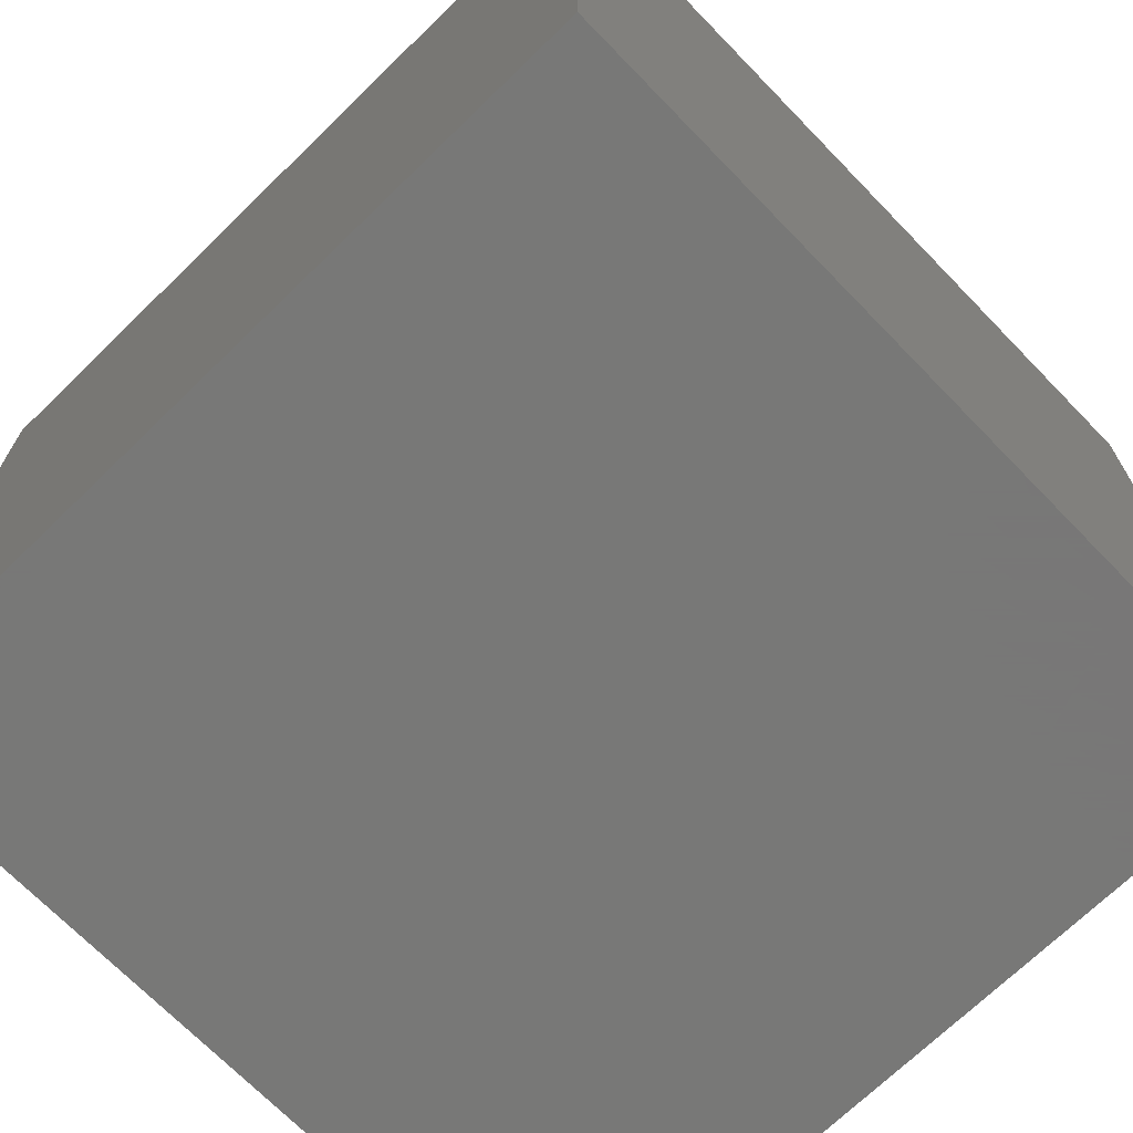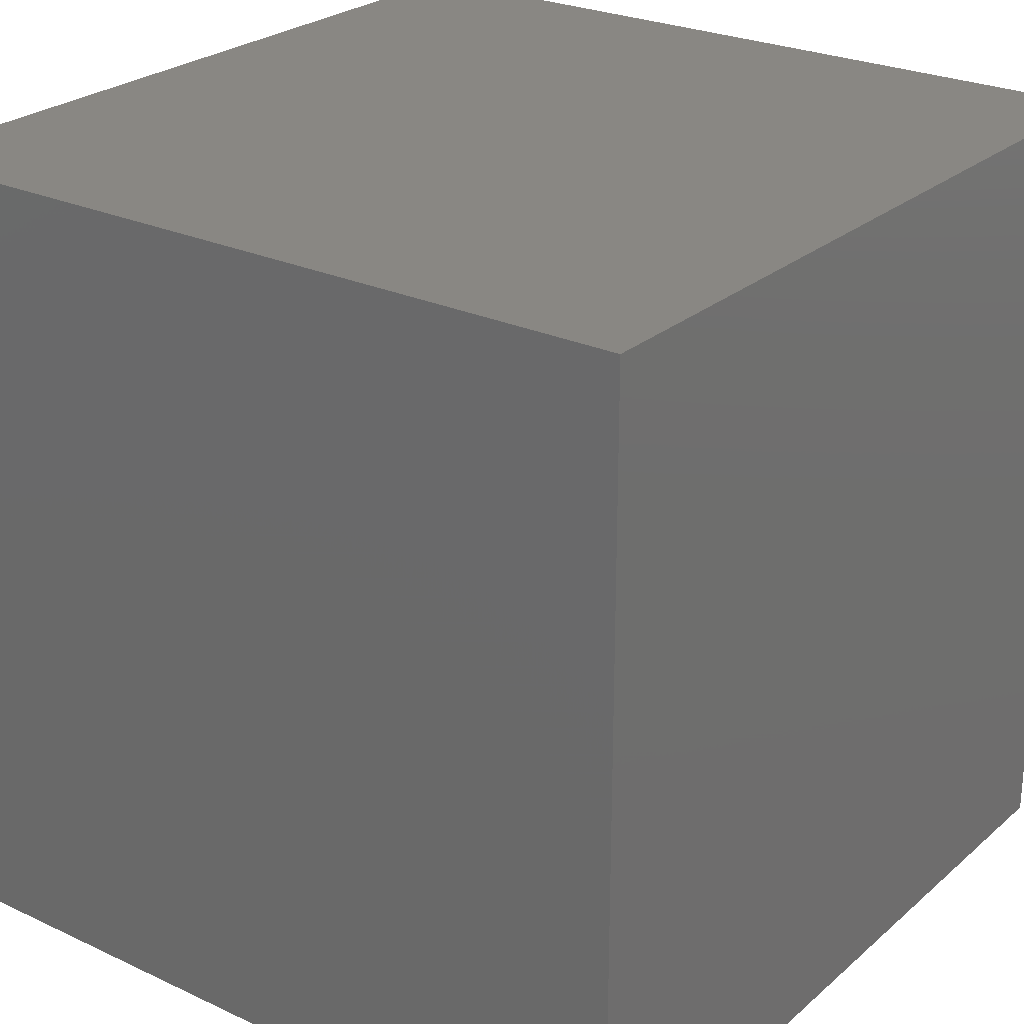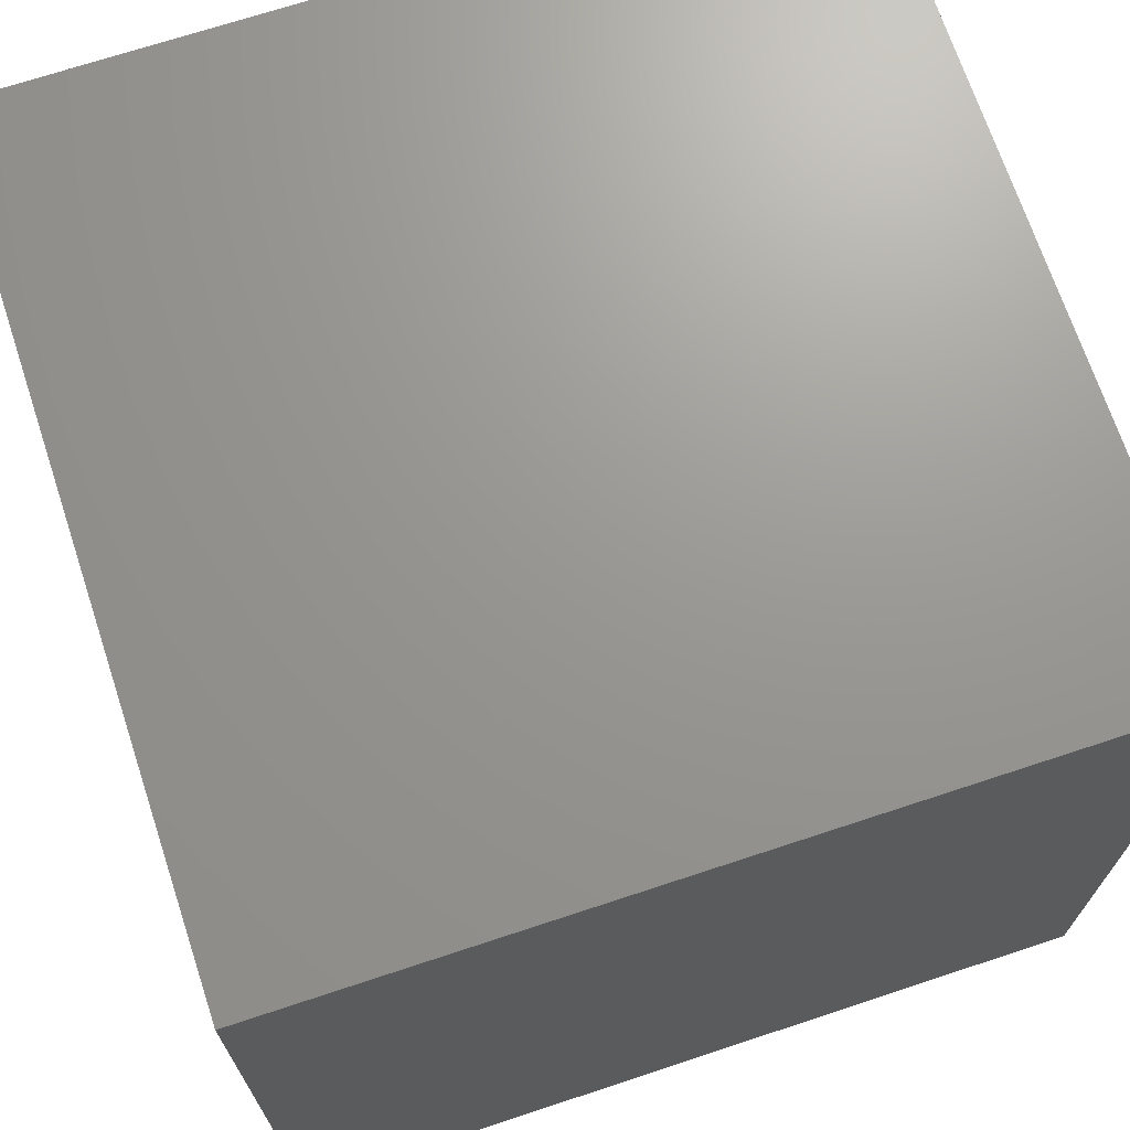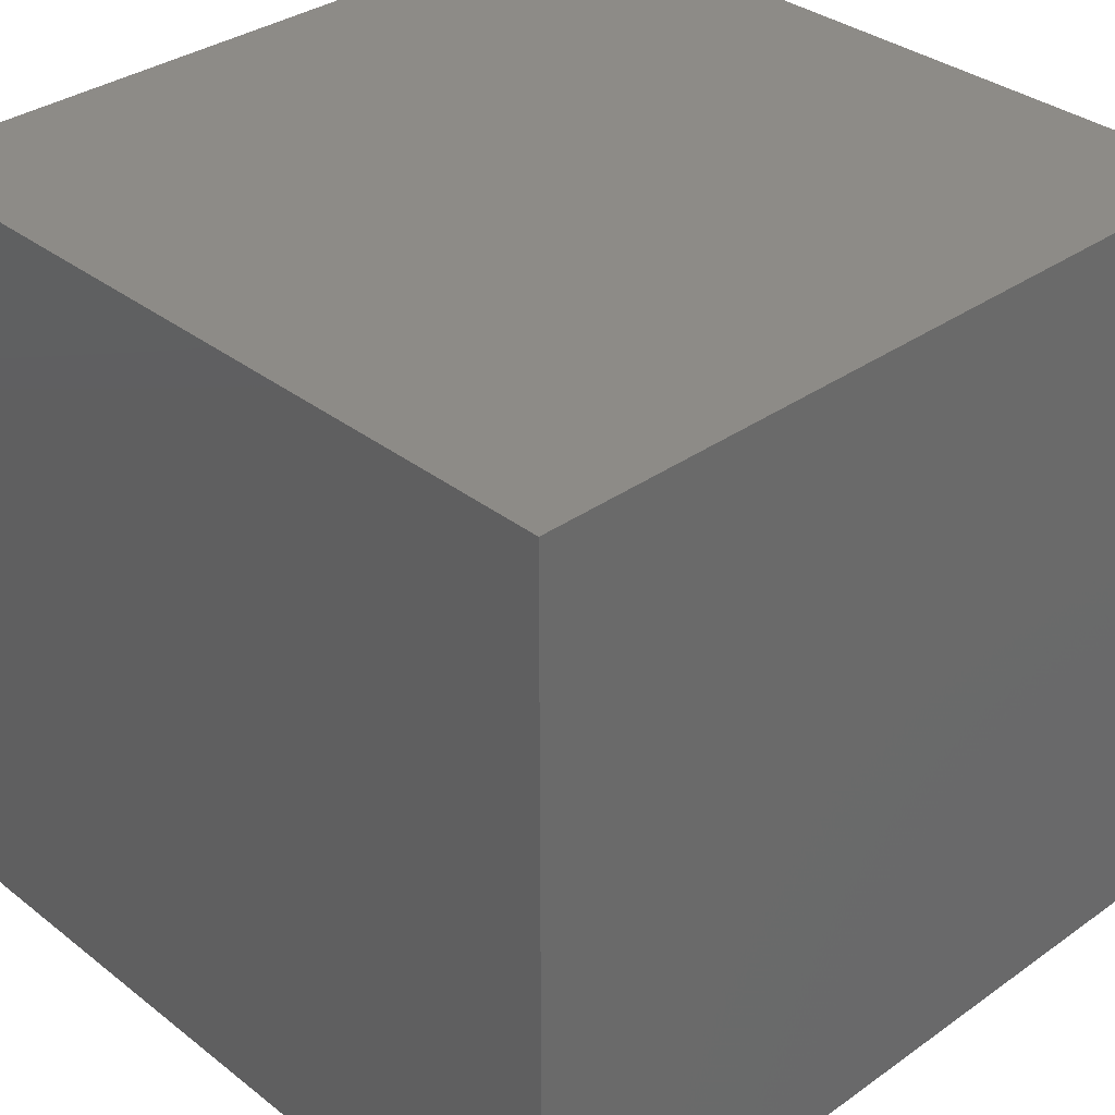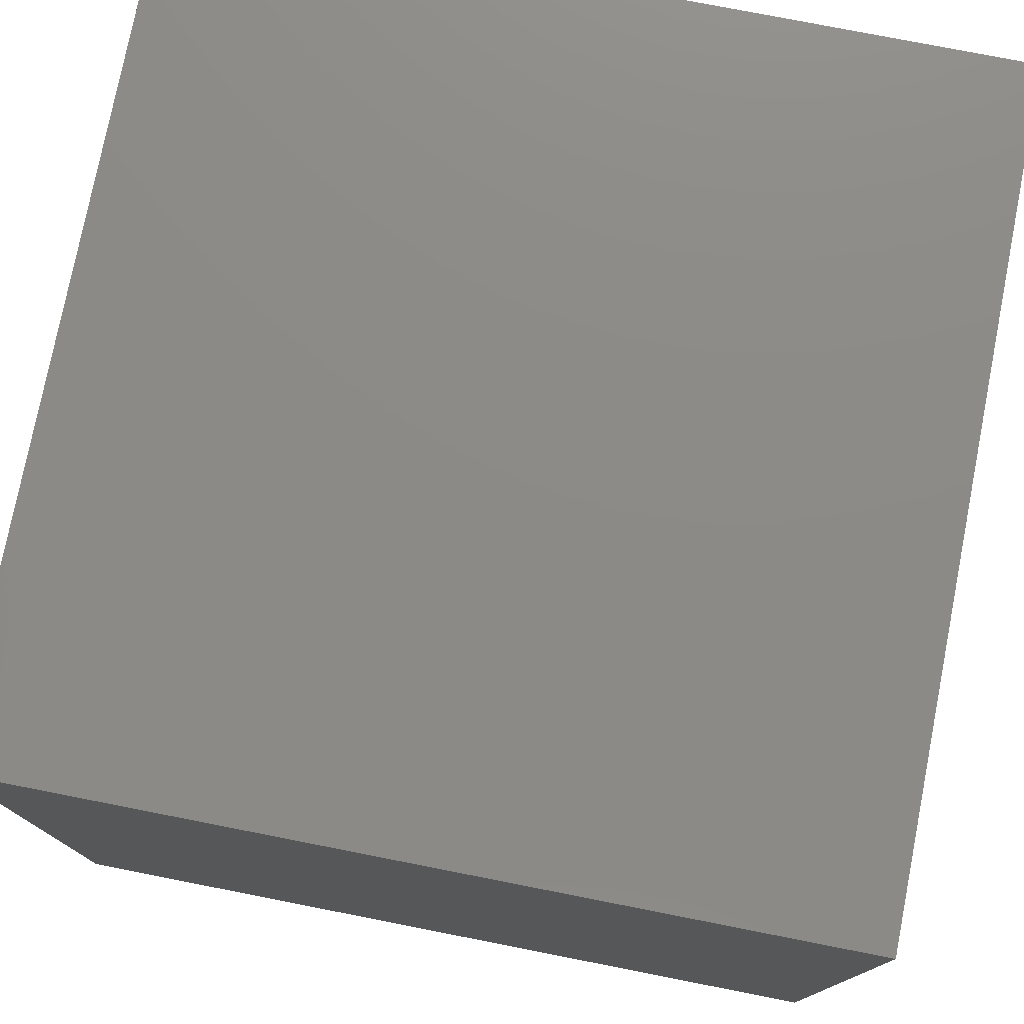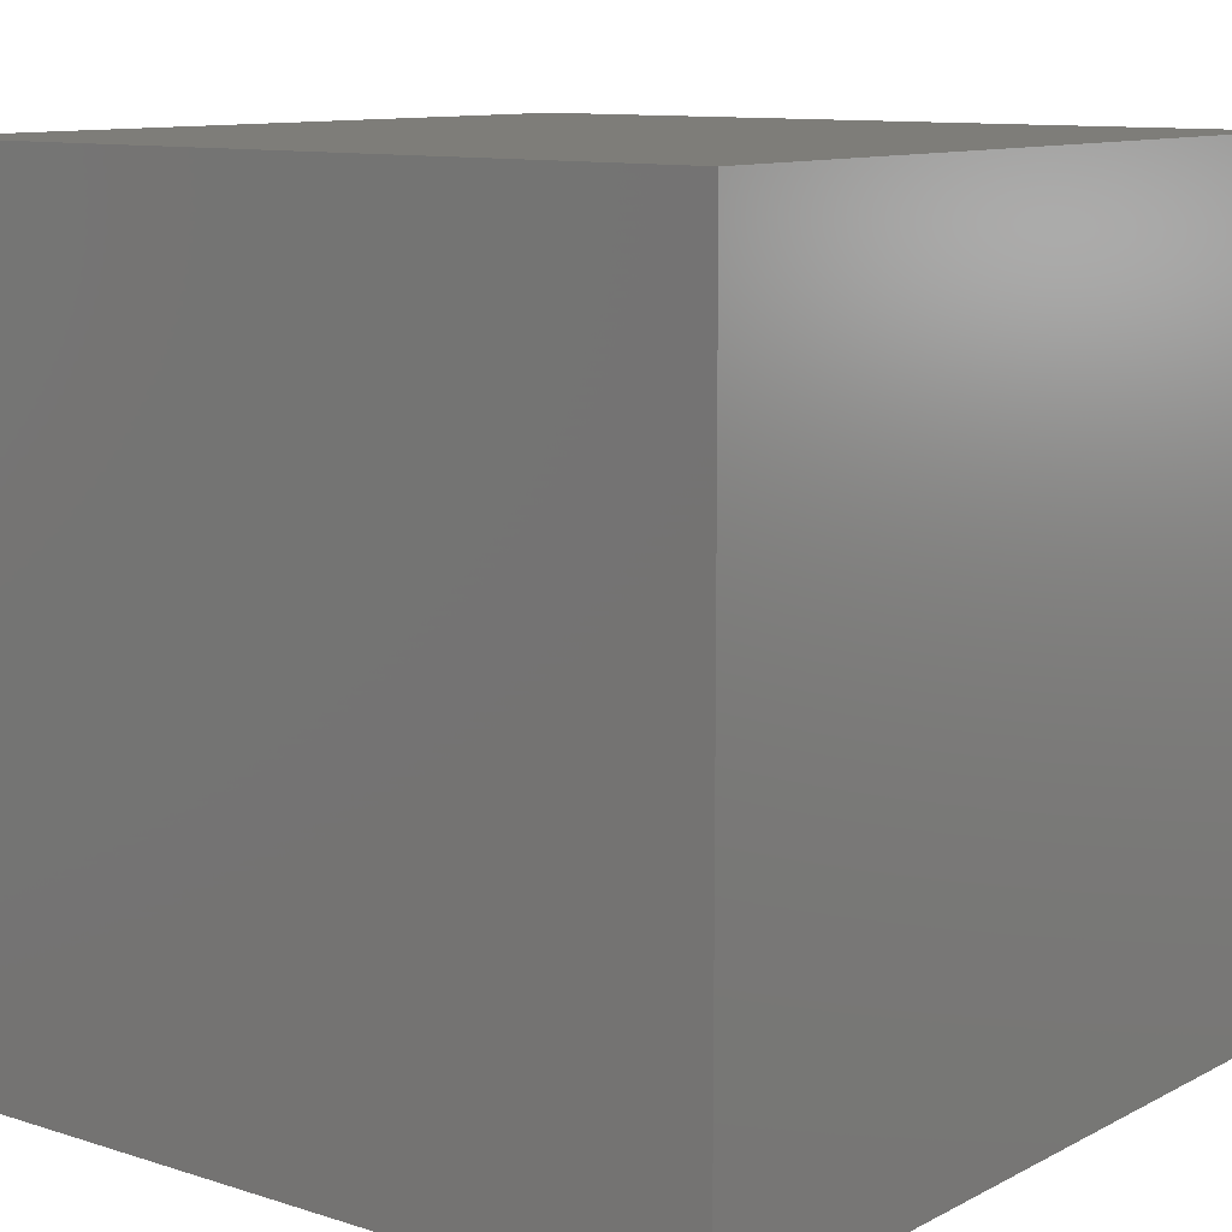
<metadata>
{"format":"stl","ext":"stl","renderer":"f3d","projection":"perspective","resolution":1024,"background":"white","views":[{"elev":-70.4,"azim":-135.8,"up":"+Z"},{"elev":25.6,"azim":126.7,"up":"+Z"},{"elev":70.0,"azim":161.7,"up":"+Y"},{"elev":34.1,"azim":136.3,"up":"+Y"},{"elev":77.0,"azim":-78.9,"up":"+Y"},{"elev":10.7,"azim":128.3,"up":"+Y"}]}
</metadata>
<code>
# stl→obj: 8 verts, 12 faces
v 20 0 0
v 20 20 0
v 20 0 20
v 20 20 20
v 0 0 0
v 0 0 20
v 0 20 0
v 0 20 20
f 1 2 3
f 3 2 4
f 5 6 7
f 7 6 8
f 6 5 3
f 3 5 1
f 8 6 4
f 4 6 3
f 7 8 2
f 2 8 4
f 5 7 1
f 1 7 2

</code>
